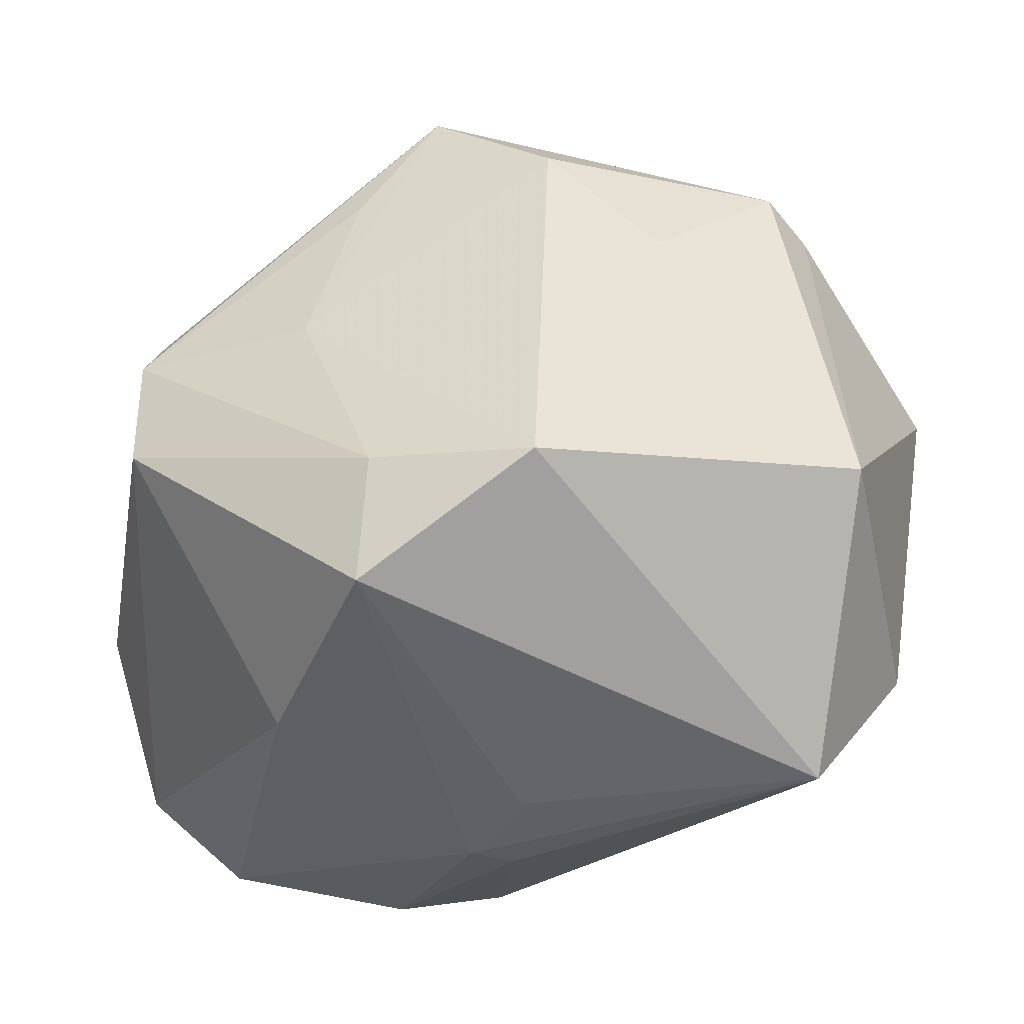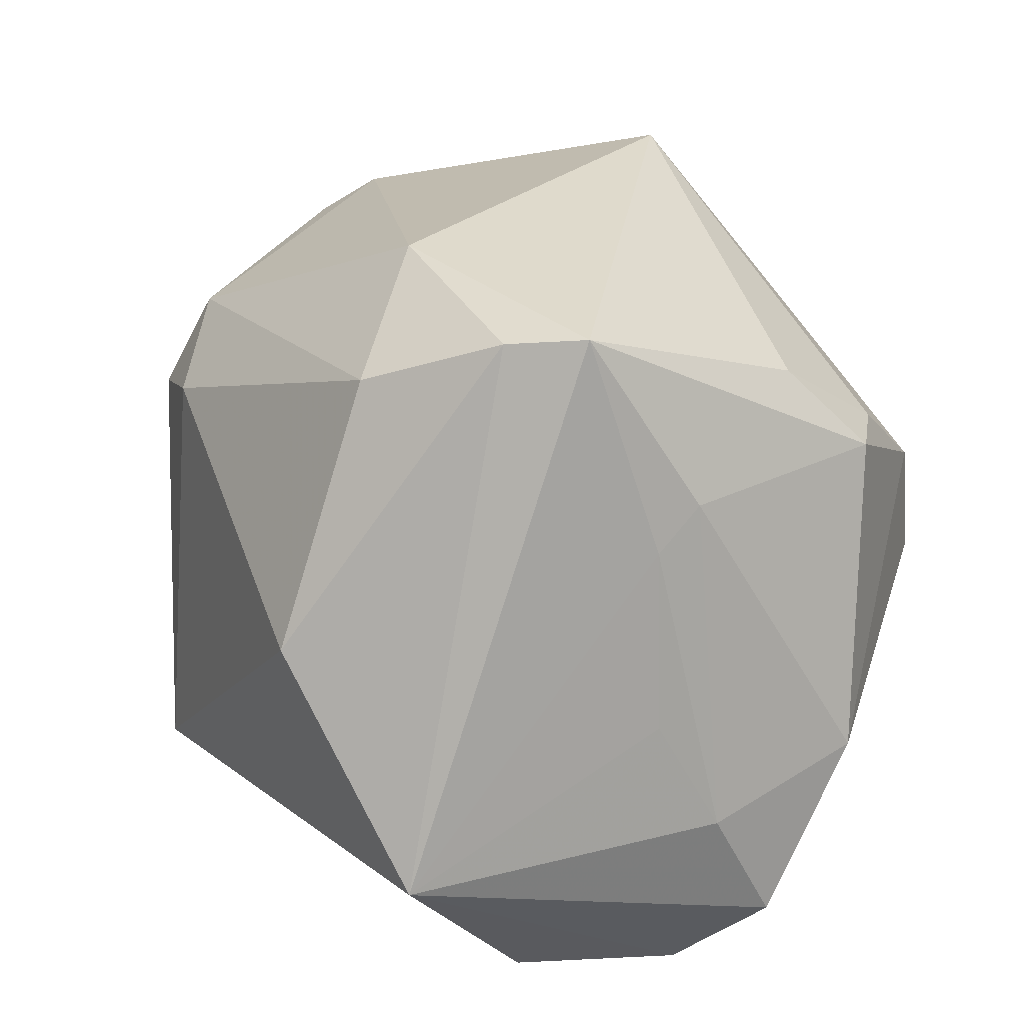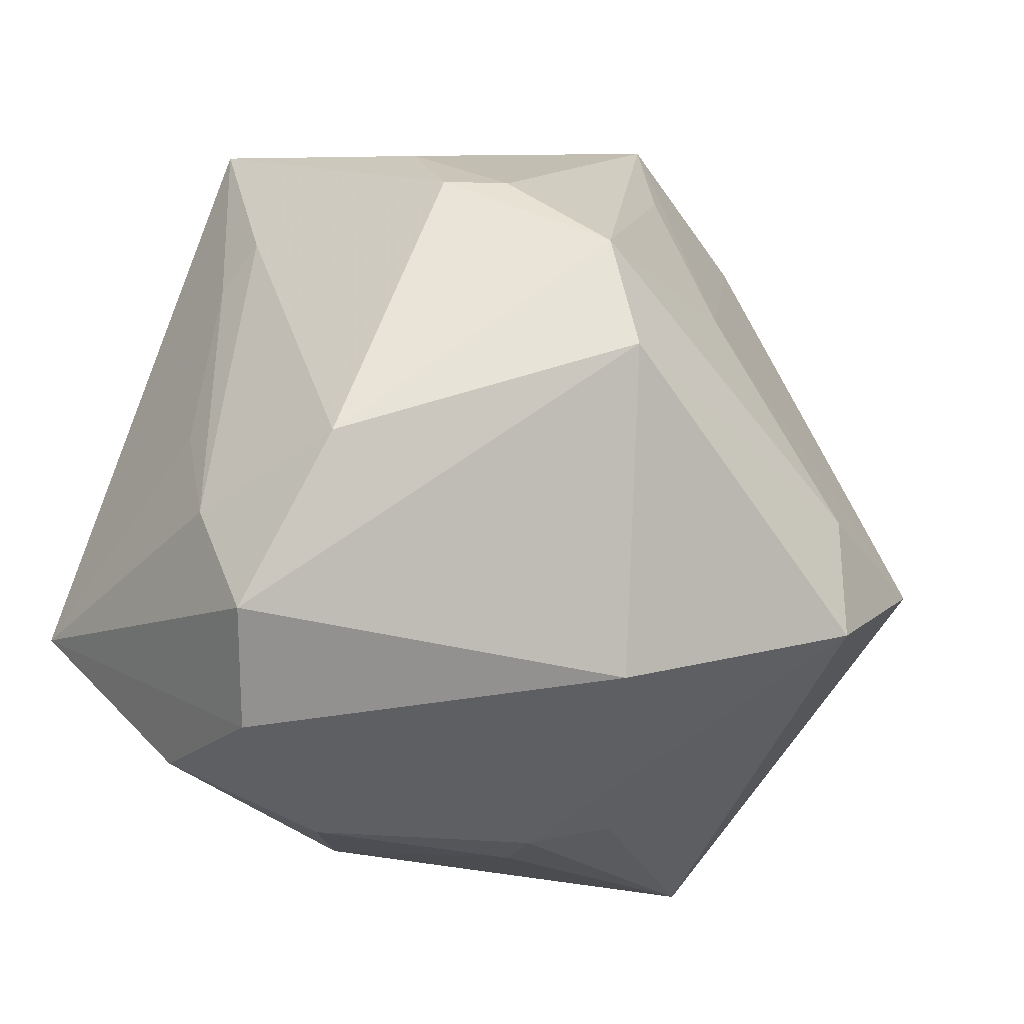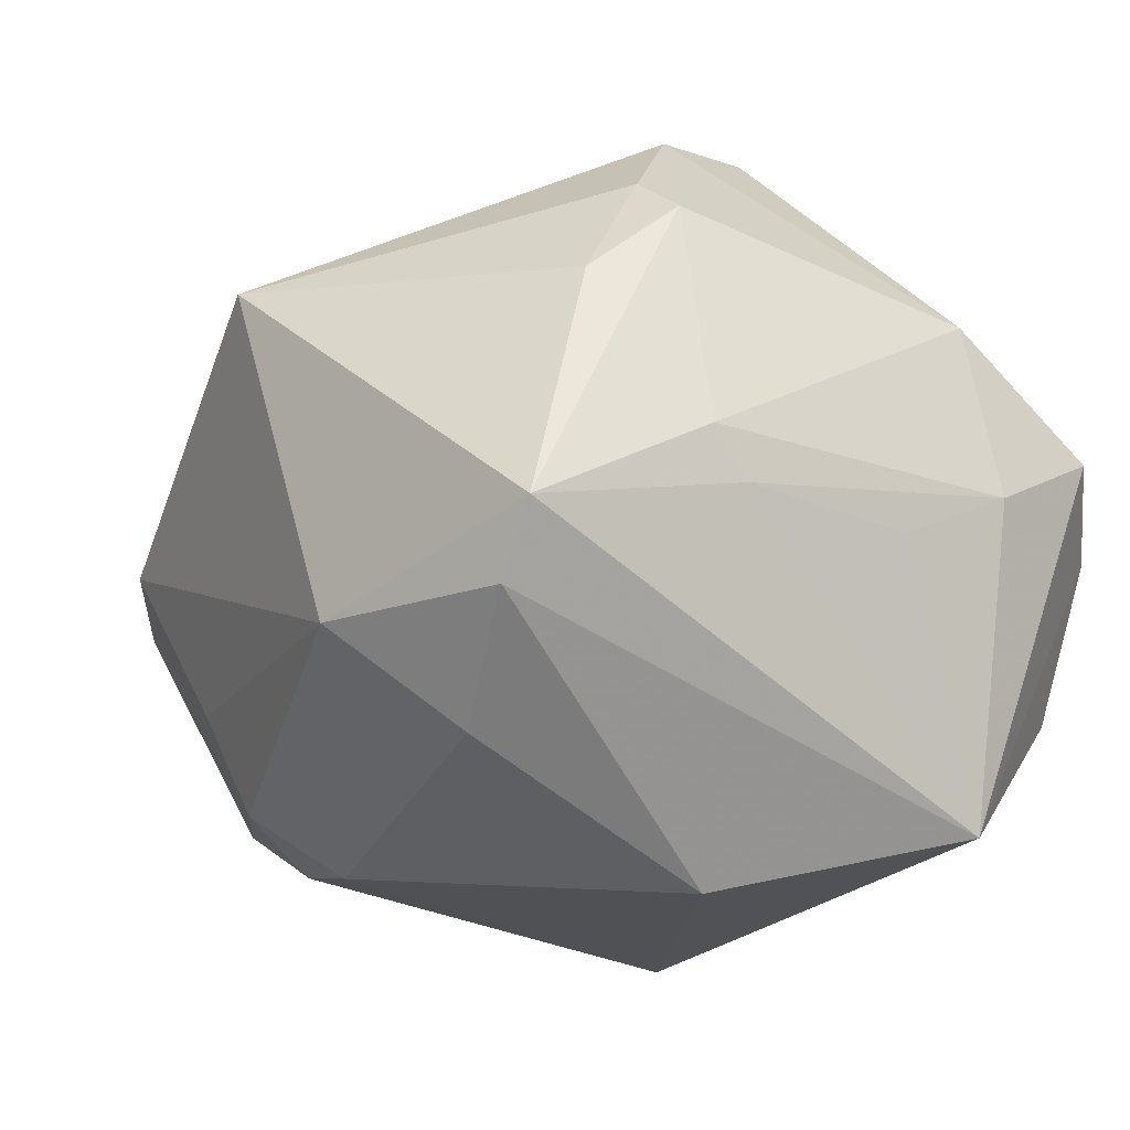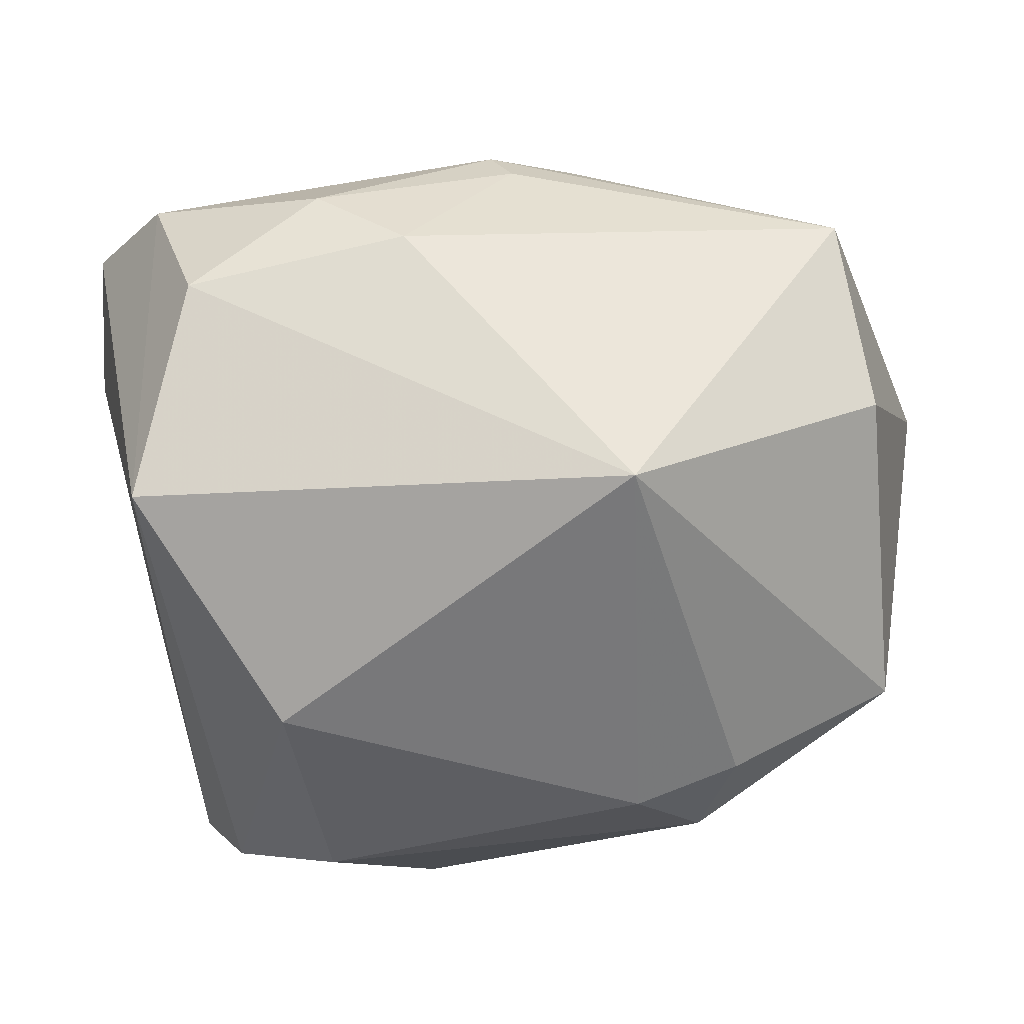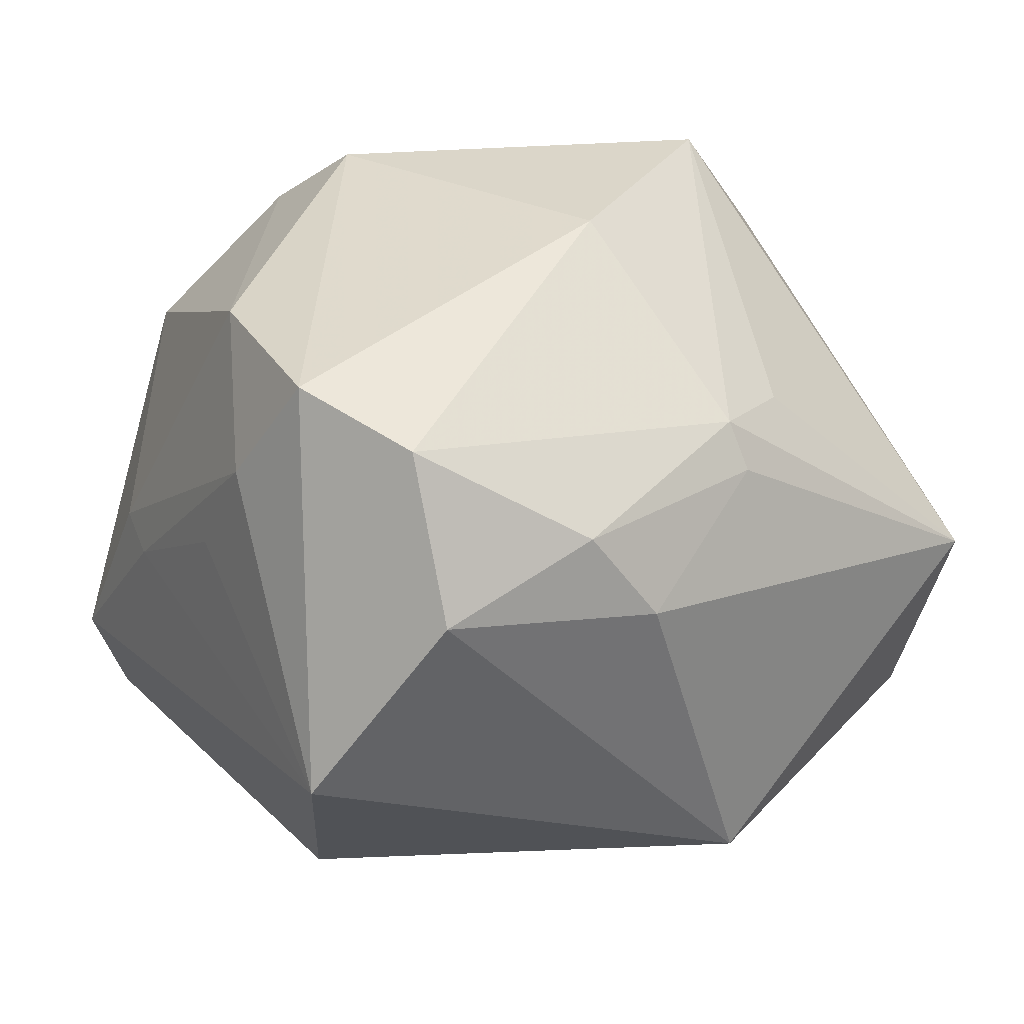
<metadata>
{"format":"obj","ext":"obj","renderer":"f3d","projection":"perspective","resolution":1024,"background":"white","views":[{"elev":-24.5,"azim":31.7,"up":"+Y"},{"elev":25.3,"azim":-119.6,"up":"+Y"},{"elev":-25.9,"azim":-49.1,"up":"+Y"},{"elev":-20.0,"azim":-131.5,"up":"+Z"},{"elev":-62.6,"azim":-0.2,"up":"+Z"},{"elev":-8.1,"azim":-35.9,"up":"+Z"}]}
</metadata>
<code>
v -0.04038 0.02091 0.0001626
v 0.01697 0.02082 -0.03455
v -0.04319 -0.003026 -0.006026
v -0.03048 0.02152 0.02964
v 0.04316 -0.02188 -0.01832
v -0.03602 0.02089 0.02525
v 0.01051 -0.009631 0.04358
v -0.04661 -0.02845 0.006988
v 0.01527 -0.02329 -0.03898
v -0.02362 -0.0004882 0.04216
v 0.04082 0.0311 -0.004215
v 0.02878 0.03148 -0.01594
v -0.03069 0.03942 -0.01814
v 0.04608 0.01269 -0.02314
v -0.03551 0.0401 -0.01079
v -0.007136 0.04271 -0.01674
v 0.03931 -0.03712 -0.003245
v 0.05165 -0.007022 0.0084
v -0.03304 -0.03573 -0.01773
v -0.03204 0.02997 0.01697
v 0.03933 0.03444 0.002189
v -0.03856 -0.03745 -0.0001531
v 0.02455 0.02825 -0.0275
v 0.002344 -0.04196 0.001257
v -0.04501 -0.01106 0.01835
v -0.009491 -0.04056 -0.0151
v 0.03238 0.02285 0.01802
v 0.02818 0.01737 -0.03196
v 0.009235 -0.03875 0.01062
v -0.03819 -0.01804 -0.03403
v 0.02901 -0.01171 0.04011
v -0.01937 -0.04232 -0.008116
v -0.01096 -0.03124 0.02945
v 0.003893 0.04666 0.02149
v -0.04629 -0.01517 -7.404e-05
v -0.003085 0.01274 0.03755
v -0.01854 0.03327 -0.02859
v 0.009743 -0.02381 0.04423
v -0.002289 0.03299 0.02862
v -0.02246 0.006052 -0.04079
v 0.02031 0.03598 0.02238
v -0.0001129 -0.0419 0.006377
v -0.04059 0.01652 -0.004976
v -0.02515 0.01253 0.03973
f 41 36 31
f 34 36 41
f 40 2 9
f 9 30 40
f 40 30 13
f 44 34 4
f 4 6 44
f 20 4 34
f 6 4 20
f 7 38 31
f 7 36 44
f 31 36 7
f 10 7 44
f 38 7 10
f 13 16 37
f 37 40 13
f 2 40 37
f 37 23 2
f 16 23 37
f 39 34 44
f 44 36 39
f 39 36 34
f 34 41 21
f 21 16 34
f 21 18 11
f 11 18 14
f 14 18 5
f 14 23 11
f 14 5 9
f 8 30 22
f 6 1 25
f 8 10 25
f 44 6 25
f 25 10 44
f 13 30 15
f 15 20 34
f 15 1 6
f 6 20 15
f 15 16 13
f 34 16 15
f 33 10 8
f 38 10 33
f 8 22 33
f 12 23 16
f 16 21 12
f 11 23 12
f 12 21 11
f 31 18 27
f 18 21 27
f 27 41 31
f 27 21 41
f 2 23 28
f 23 14 28
f 9 2 28
f 28 14 9
f 19 30 9
f 19 22 30
f 35 25 1
f 8 25 35
f 35 30 8
f 35 3 30
f 26 19 9
f 3 35 43
f 43 15 30
f 30 3 43
f 1 15 43
f 43 35 1
f 9 5 17
f 17 26 9
f 5 18 17
f 17 18 31
f 31 38 17
f 22 19 32
f 19 26 32
f 38 33 42
f 42 33 22
f 22 32 42
f 26 17 24
f 24 32 26
f 17 42 24
f 24 42 32
f 29 17 38
f 38 42 29
f 29 42 17

</code>
